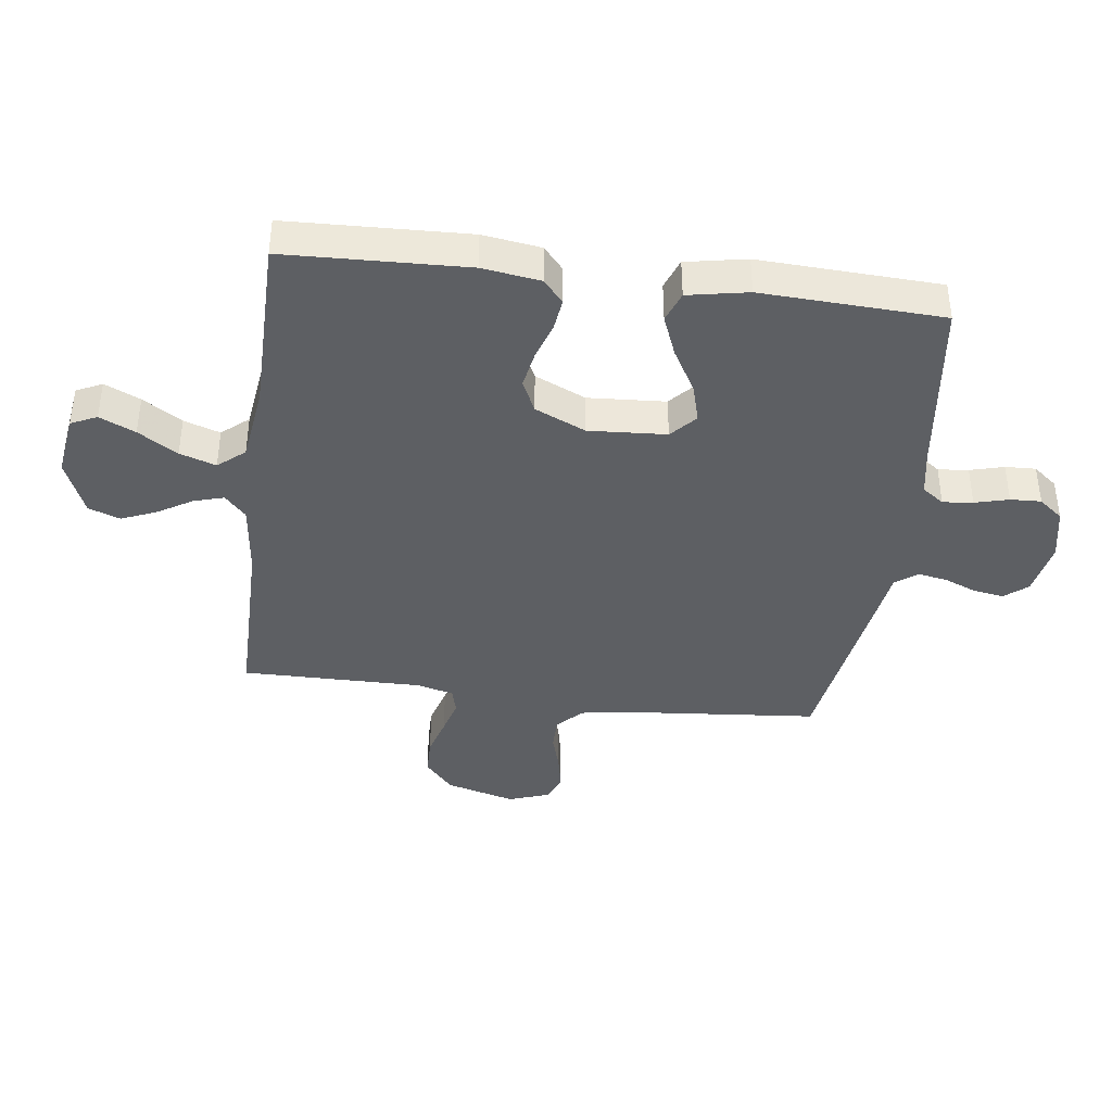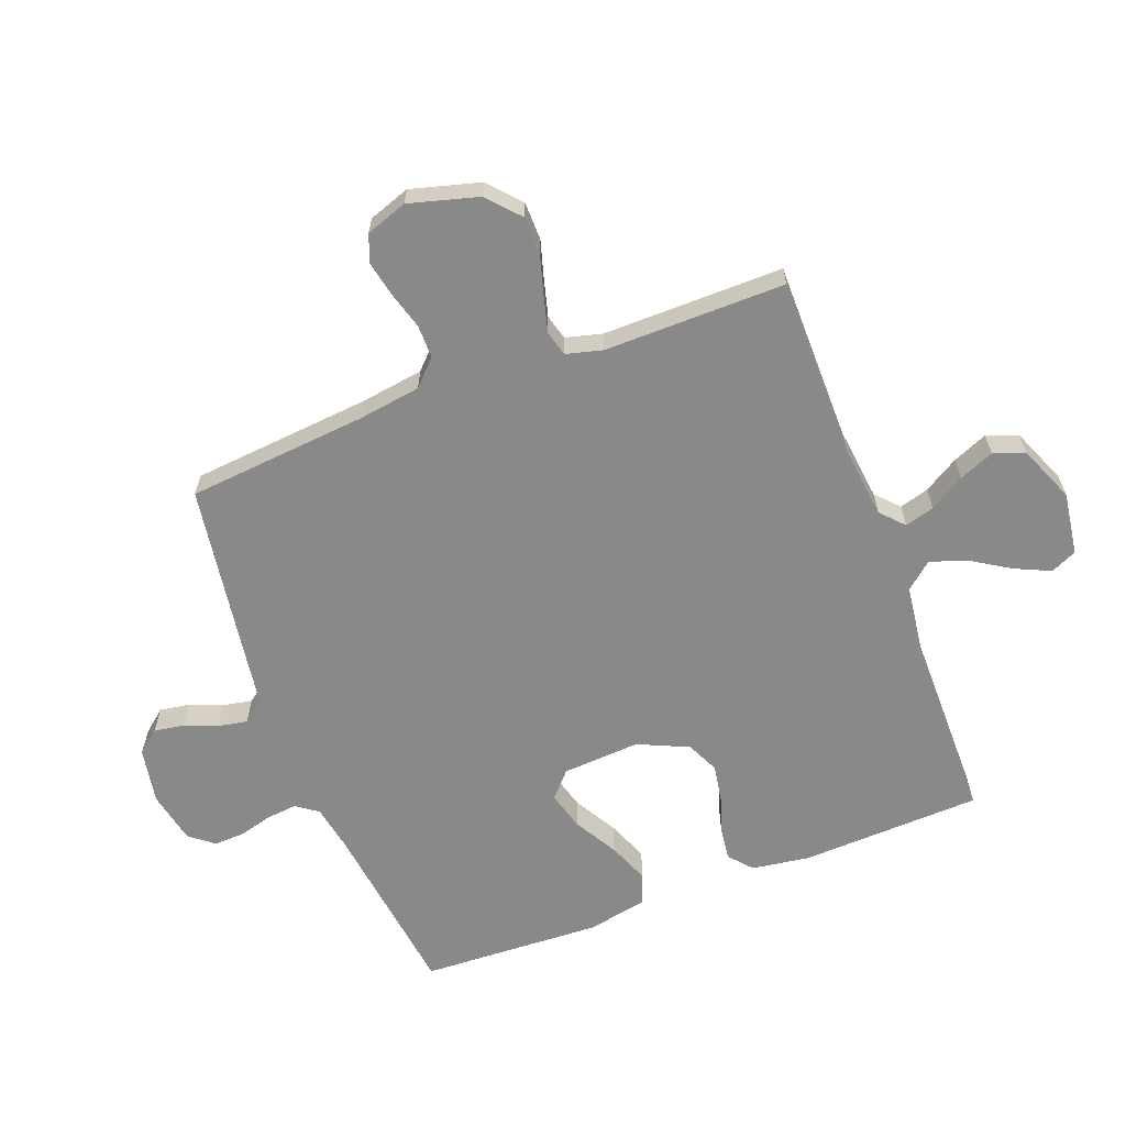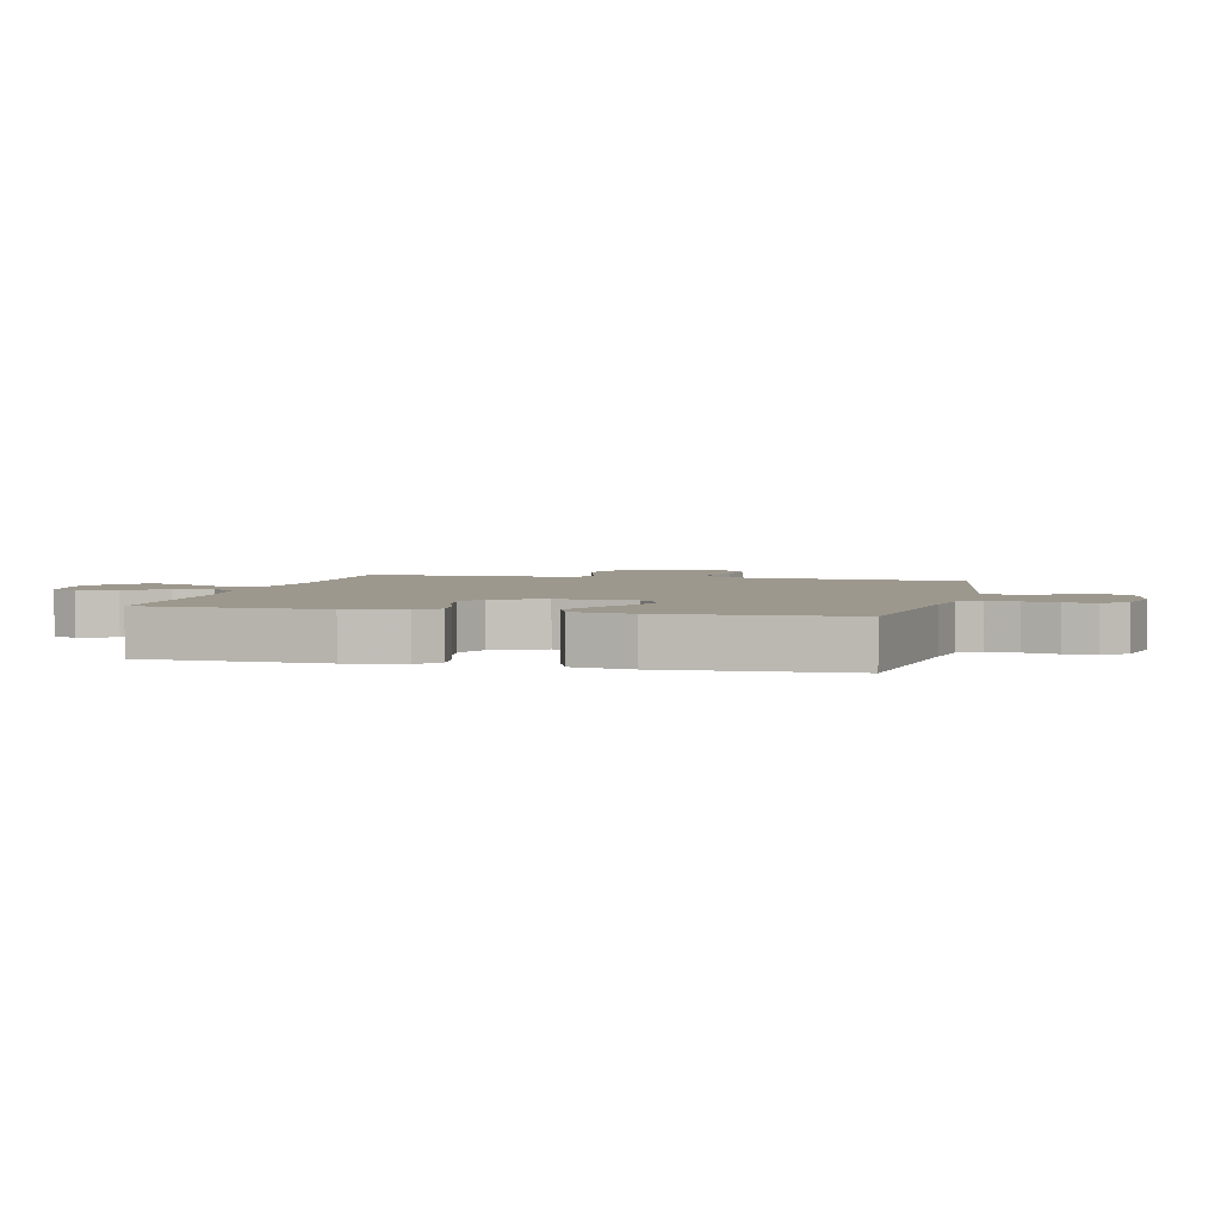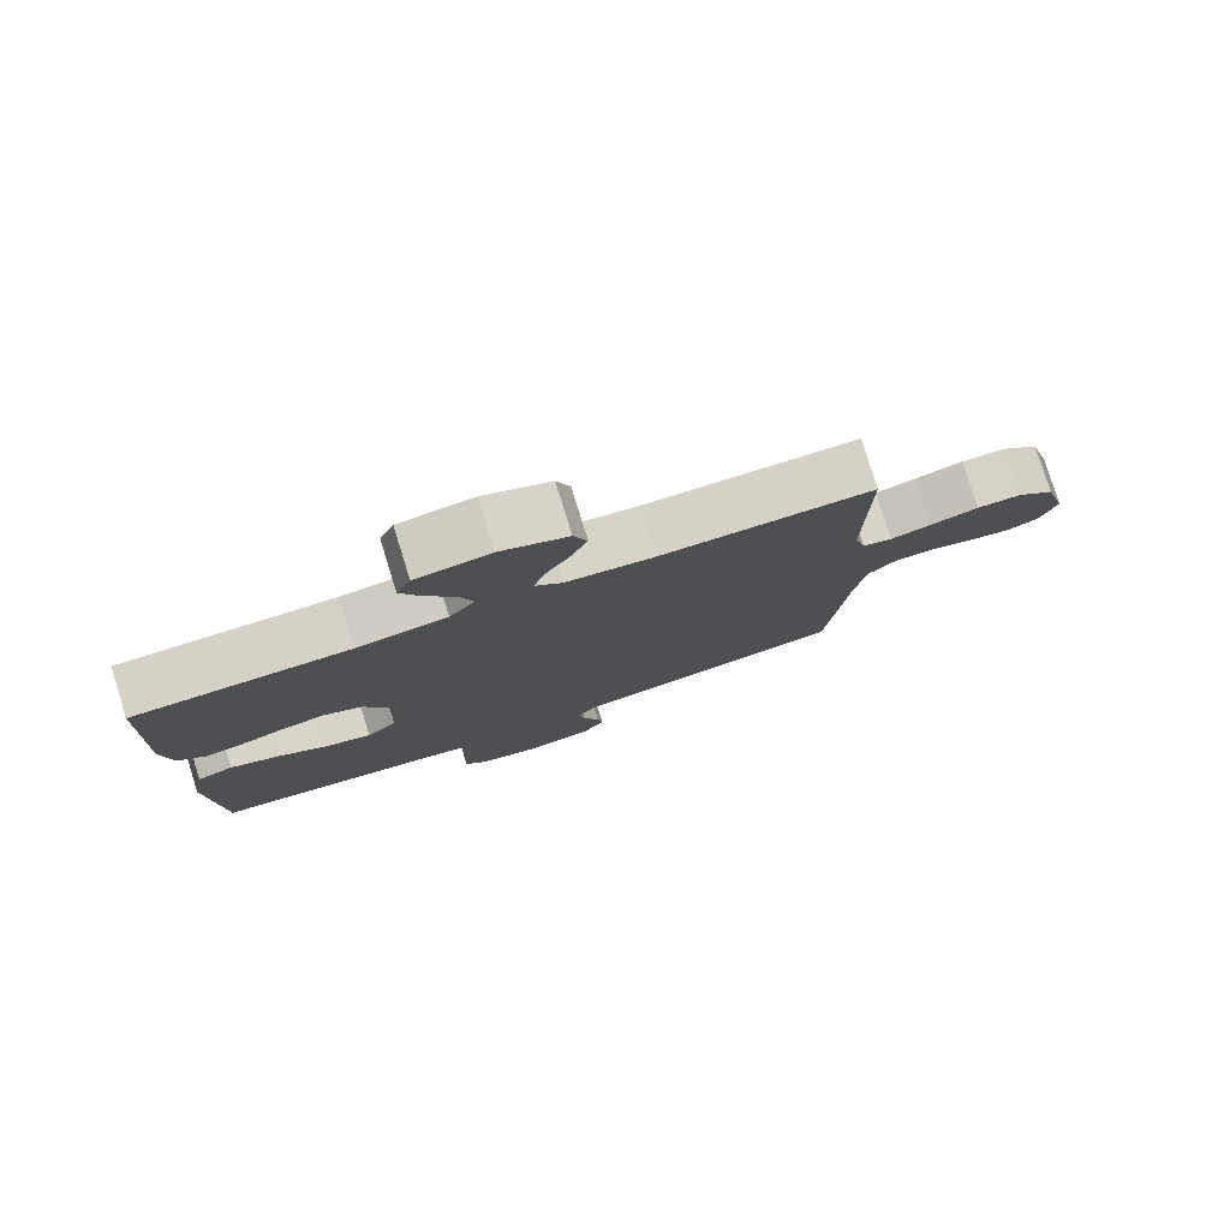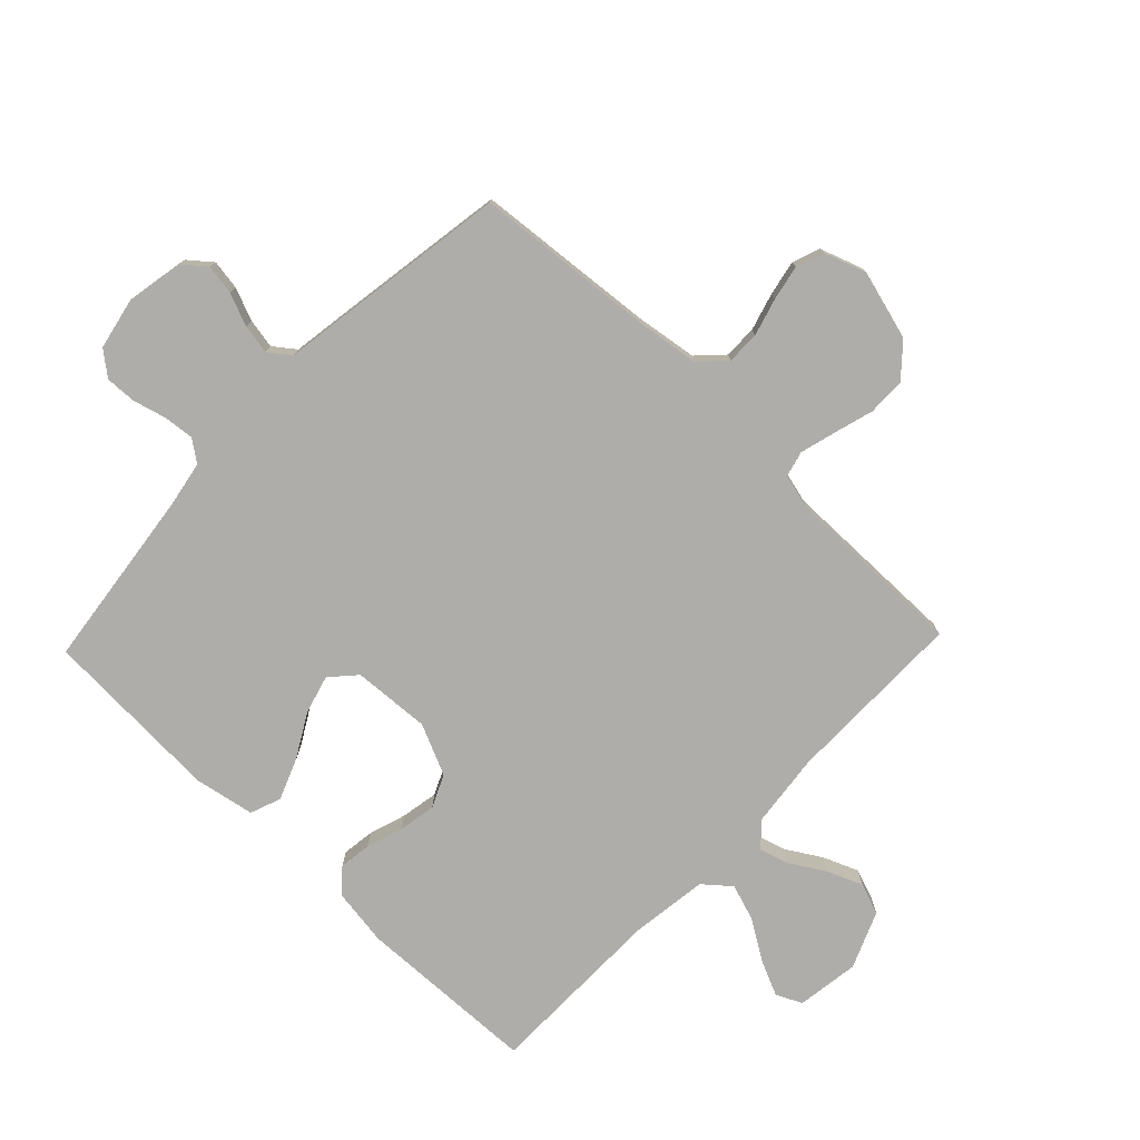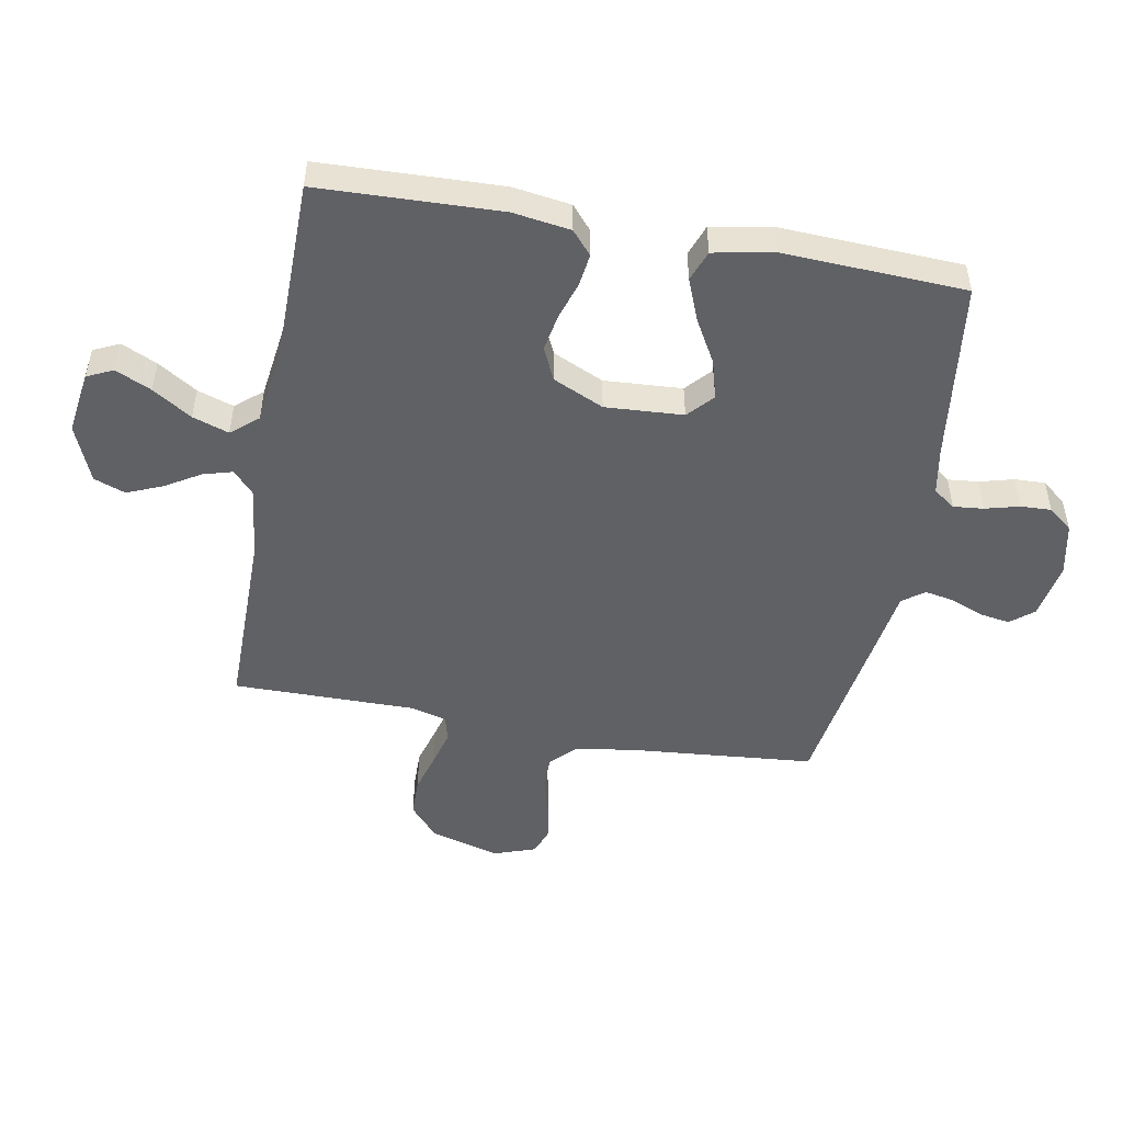
<metadata>
{"format":"obj","ext":"obj","renderer":"f3d","projection":"perspective","resolution":1024,"background":"white","views":[{"elev":-39.8,"azim":82.6,"up":"+Y"},{"elev":-63.3,"azim":-69.1,"up":"+Y"},{"elev":3.2,"azim":103.8,"up":"+Y"},{"elev":79.1,"azim":162.7,"up":"+Z"},{"elev":-77.3,"azim":-133.8,"up":"+Y"},{"elev":-49.9,"azim":79.6,"up":"+Y"}]}
</metadata>
<code>
v 0.5 0.07 -0.5
v 0.2 0.07 -0.538
v 0.123 0.07 -0.552
v 0.097 0.07 -0.588
v 0.102 0.07 -0.638
v 0.117 0.07 -0.694
v 0.119 0.07 -0.745
v 0.087 0.07 -0.785
v 0 0.07 -0.803
v -0.093 0.07 -0.786
v -0.124 0.07 -0.748
v -0.116 0.07 -0.698
v -0.094 0.07 -0.644
v -0.085 0.07 -0.595
v -0.112 0.07 -0.559
v -0.2 0.07 -0.546
v -0.5 0.07 -0.5
v -0.527 0.07 -0.2
v -0.542 0.07 -0.096
v -0.583 0.07 -0.056
v -0.638 0.07 -0.056
v -0.7 0.07 -0.074
v -0.759 0.07 -0.086
v -0.805 0.07 -0.069
v -0.829 0.07 0
v -0.797 0.07 0.115
v -0.744 0.07 0.162
v -0.681 0.07 0.163
v -0.615 0.07 0.144
v -0.556 0.07 0.128
v -0.514 0.07 0.139
v -0.498 0.07 0.2
v -0.5 0.07 0.5
v -0.2 0.07 0.5
v -0.078 0.07 0.514
v -0.04 0.07 0.549
v -0.054 0.07 0.598
v -0.089 0.07 0.656
v -0.113 0.07 0.714
v -0.094 0.07 0.766
v 0 0.07 0.805
v 0.104 0.07 0.79
v 0.124 0.07 0.747
v 0.097 0.07 0.688
v 0.056 0.07 0.623
v 0.036 0.07 0.563
v 0.073 0.07 0.519
v 0.2 0.07 0.502
v 0.5 0.07 0.5
v 0.511 0.07 0.2
v 0.497 0.07 0.104
v 0.459 0.07 0.071
v 0.405 0.07 0.078
v 0.344 0.07 0.098
v 0.282 0.07 0.109
v 0.228 0.07 0.084
v 0.19 0.07 0
v 0.198 0.07 -0.129
v 0.24 0.07 -0.167
v 0.304 0.07 -0.149
v 0.376 0.07 -0.108
v 0.444 0.07 -0.081
v 0.495 0.07 -0.1
v 0.514 0.07 -0.2
v 0.5 0 -0.5
v 0.2 0 -0.538
v 0.123 0 -0.552
v 0.097 0 -0.588
v 0.102 0 -0.638
v 0.117 0 -0.694
v 0.119 0 -0.745
v 0.087 0 -0.785
v 0 0 -0.803
v -0.093 0 -0.786
v -0.124 0 -0.748
v -0.116 0 -0.698
v -0.094 0 -0.644
v -0.085 0 -0.595
v -0.112 0 -0.559
v -0.2 0 -0.546
v -0.5 0 -0.5
v -0.527 0 -0.2
v -0.542 0 -0.096
v -0.583 0 -0.056
v -0.638 0 -0.056
v -0.7 0 -0.074
v -0.759 0 -0.086
v -0.805 0 -0.069
v -0.829 0 0
v -0.797 0 0.115
v -0.744 0 0.162
v -0.681 0 0.163
v -0.615 0 0.144
v -0.556 0 0.128
v -0.514 0 0.139
v -0.498 0 0.2
v -0.5 0 0.5
v -0.2 0 0.5
v -0.078 0 0.514
v -0.04 0 0.549
v -0.054 0 0.598
v -0.089 0 0.656
v -0.113 0 0.714
v -0.094 0 0.766
v 0 0 0.805
v 0.104 0 0.79
v 0.124 0 0.747
v 0.097 0 0.688
v 0.056 0 0.623
v 0.036 0 0.563
v 0.073 0 0.519
v 0.2 0 0.502
v 0.5 0 0.5
v 0.511 0 0.2
v 0.497 0 0.104
v 0.459 0 0.071
v 0.405 0 0.078
v 0.344 0 0.098
v 0.282 0 0.109
v 0.228 0 0.084
v 0.19 0 0
v 0.198 0 -0.129
v 0.24 0 -0.167
v 0.304 0 -0.149
v 0.376 0 -0.108
v 0.444 0 -0.081
v 0.495 0 -0.1
v 0.514 0 -0.2
f 64 1 2
f 63 64 2
f 62 63 2
f 61 62 2
f 60 61 2
f 59 60 2 3
f 58 59 3 4
f 57 58 4
f 52 53 54
f 51 52 54
f 50 51 54
f 49 50 54
f 48 49 54
f 47 48 54 55
f 46 47 55 56
f 43 44 45
f 42 43 45
f 41 42 45
f 40 41 45
f 39 40 45
f 38 39 45
f 37 38 45
f 36 37 45 46
f 46 56 57
f 36 46 57
f 35 36 57
f 32 33 34
f 35 57 4
f 34 35 4
f 32 34 4
f 31 32 4
f 27 28 29
f 26 27 29
f 25 26 29
f 24 25 29
f 23 24 29
f 22 23 29
f 21 22 29
f 20 21 29 30
f 15 16 17 18
f 15 18 19
f 11 12 13
f 10 11 13
f 9 10 13
f 8 9 13
f 7 8 13
f 6 7 13
f 5 6 13
f 5 13 14
f 31 4 5
f 30 31 5
f 20 30 5
f 19 20 5
f 5 14 15
f 5 15 19
f 66 65 128
f 66 128 127
f 66 127 126
f 66 126 125
f 66 125 124
f 67 66 124 123
f 68 67 123 122
f 68 122 121
f 118 117 116
f 118 116 115
f 118 115 114
f 118 114 113
f 118 113 112
f 119 118 112 111
f 120 119 111 110
f 109 108 107
f 109 107 106
f 109 106 105
f 109 105 104
f 109 104 103
f 109 103 102
f 109 102 101
f 110 109 101 100
f 121 120 110
f 121 110 100
f 121 100 99
f 98 97 96
f 68 121 99
f 68 99 98
f 68 98 96
f 68 96 95
f 93 92 91
f 93 91 90
f 93 90 89
f 93 89 88
f 93 88 87
f 93 87 86
f 93 86 85
f 94 93 85 84
f 82 81 80 79
f 83 82 79
f 77 76 75
f 77 75 74
f 77 74 73
f 77 73 72
f 77 72 71
f 77 71 70
f 77 70 69
f 78 77 69
f 69 68 95
f 69 95 94
f 69 94 84
f 69 84 83
f 79 78 69
f 83 79 69
f 1 65 66 2
f 2 66 67 3
f 3 67 68 4
f 4 68 69 5
f 5 69 70 6
f 6 70 71 7
f 7 71 72 8
f 8 72 73 9
f 9 73 74 10
f 10 74 75 11
f 11 75 76 12
f 12 76 77 13
f 13 77 78 14
f 14 78 79 15
f 15 79 80 16
f 16 80 81 17
f 17 81 82 18
f 18 82 83 19
f 19 83 84 20
f 20 84 85 21
f 21 85 86 22
f 22 86 87 23
f 23 87 88 24
f 24 88 89 25
f 25 89 90 26
f 26 90 91 27
f 27 91 92 28
f 28 92 93 29
f 29 93 94 30
f 30 94 95 31
f 31 95 96 32
f 32 96 97 33
f 33 97 98 34
f 34 98 99 35
f 35 99 100 36
f 36 100 101 37
f 37 101 102 38
f 38 102 103 39
f 39 103 104 40
f 40 104 105 41
f 41 105 106 42
f 42 106 107 43
f 43 107 108 44
f 44 108 109 45
f 45 109 110 46
f 46 110 111 47
f 47 111 112 48
f 48 112 113 49
f 49 113 114 50
f 50 114 115 51
f 51 115 116 52
f 52 116 117 53
f 53 117 118 54
f 54 118 119 55
f 55 119 120 56
f 56 120 121 57
f 57 121 122 58
f 58 122 123 59
f 59 123 124 60
f 60 124 125 61
f 61 125 126 62
f 62 126 127 63
f 63 127 128 64
f 64 128 65 1

</code>
